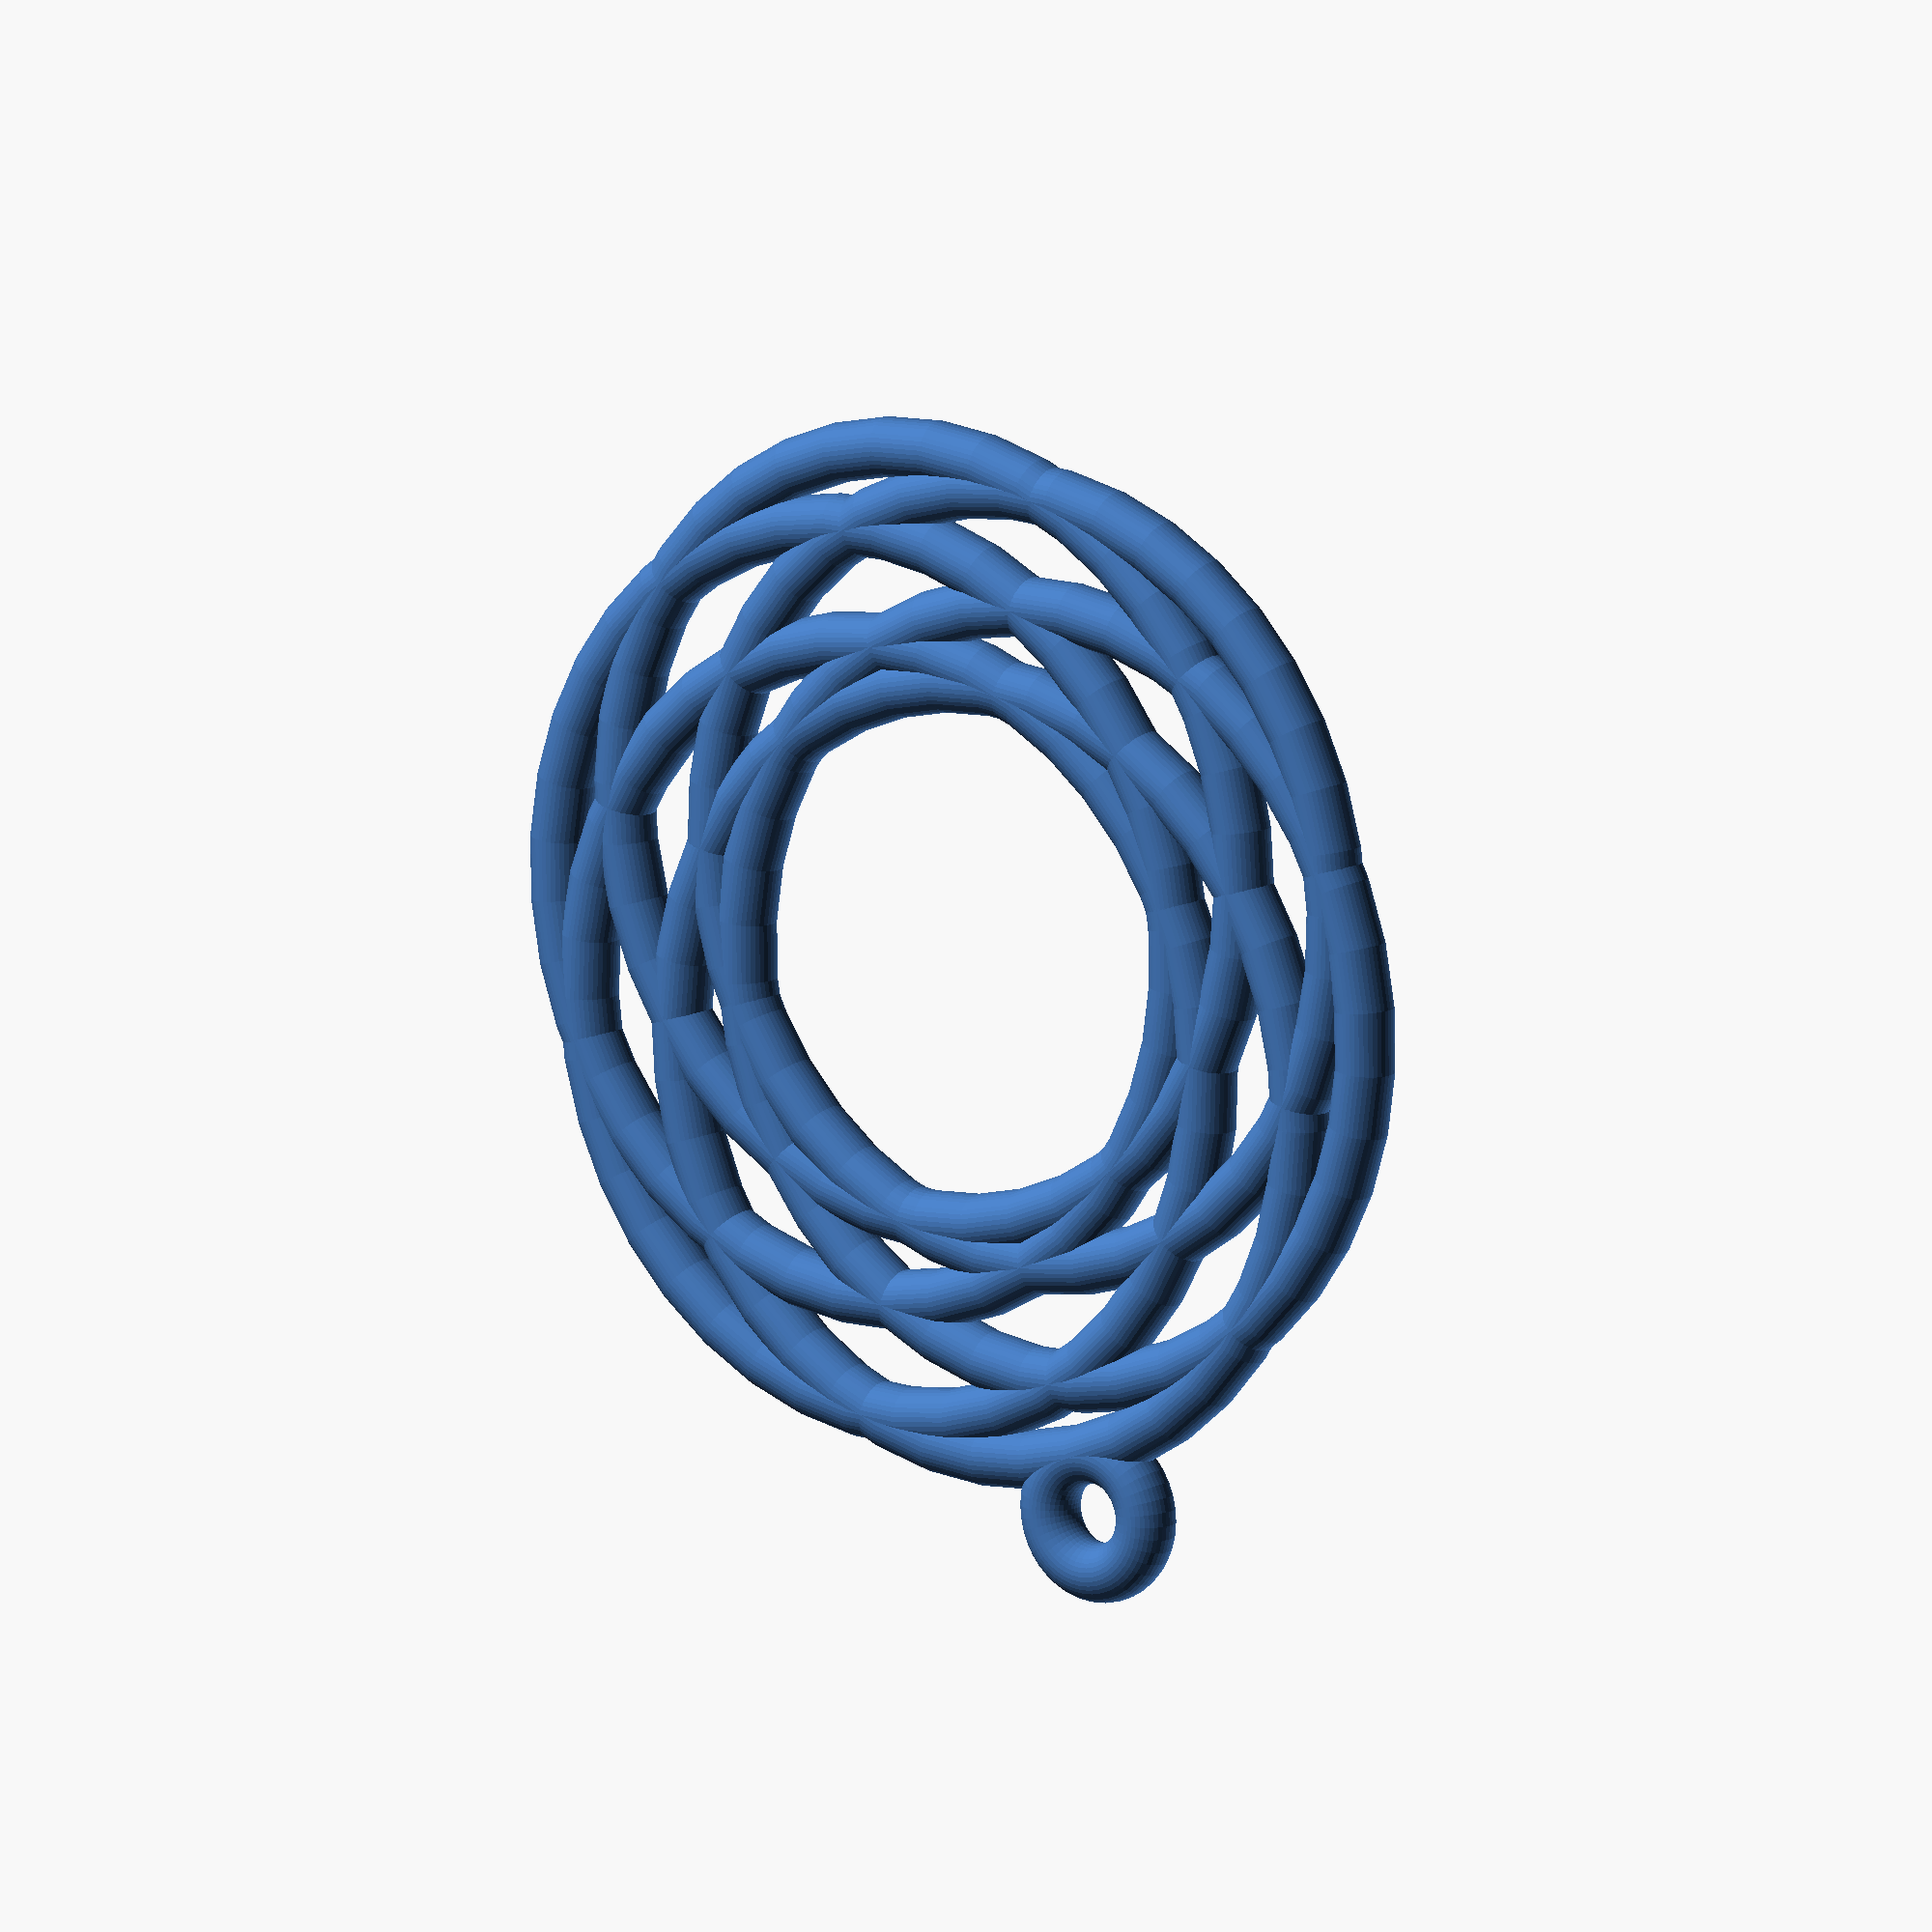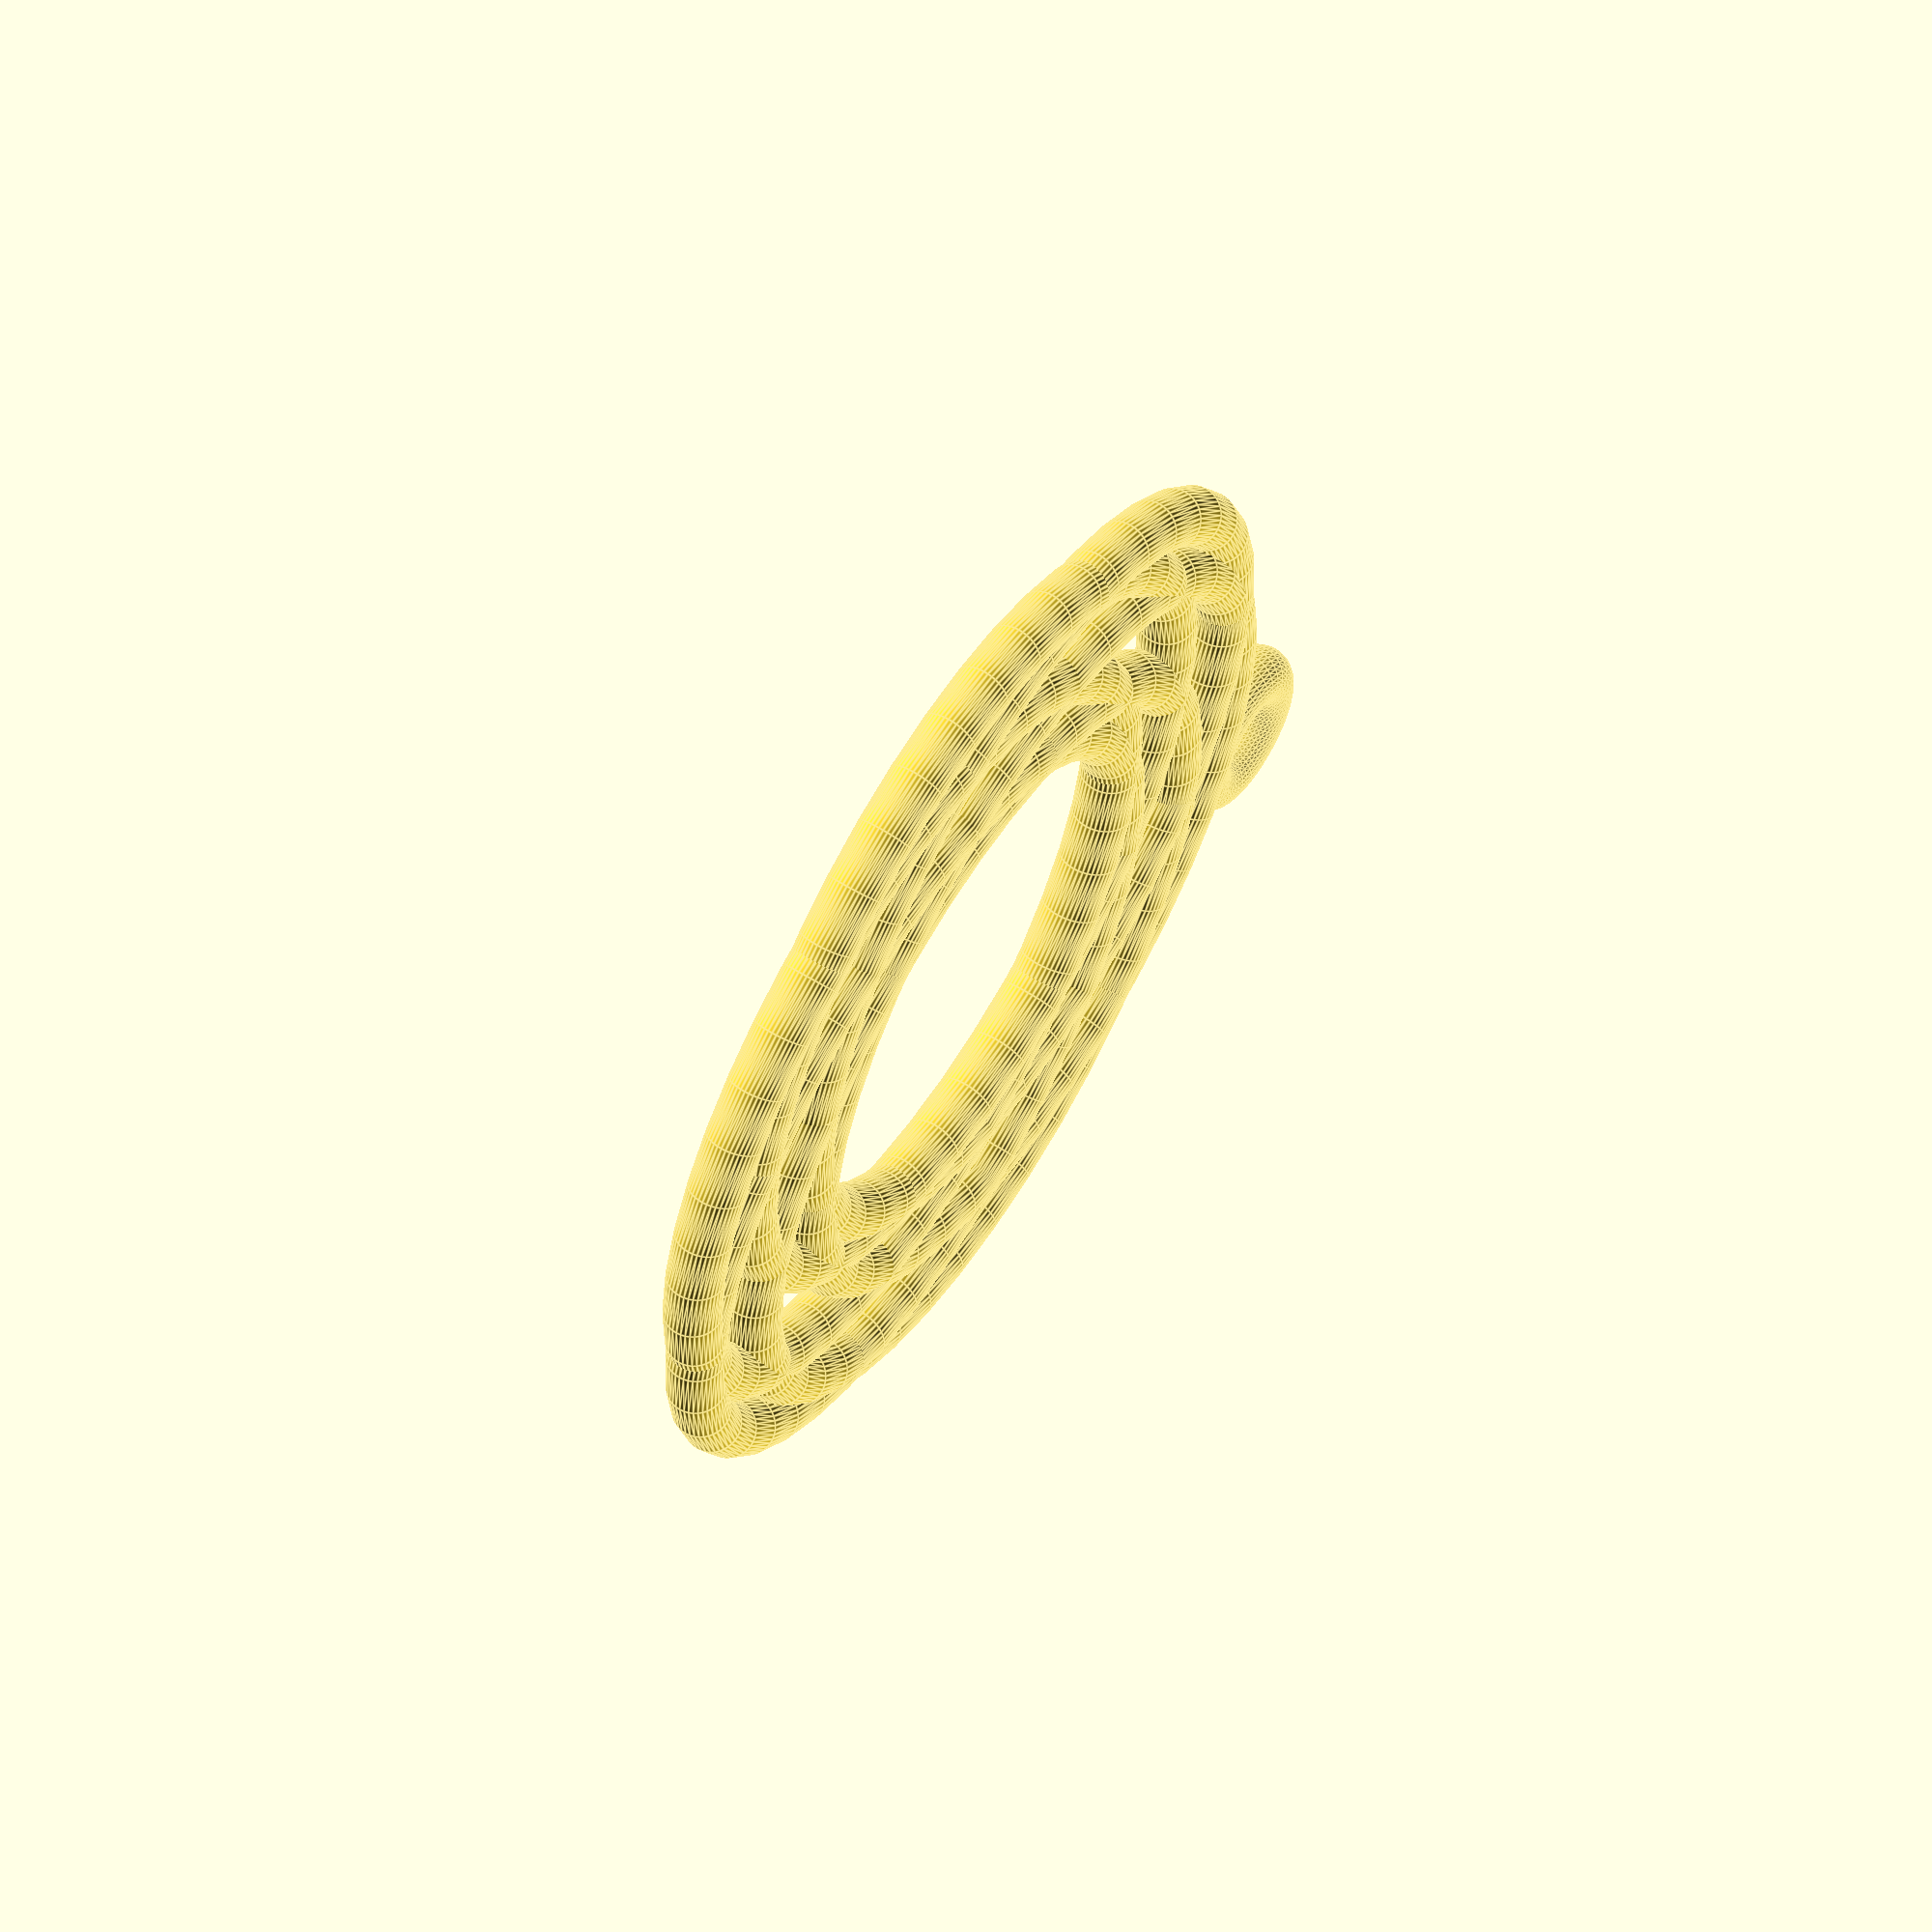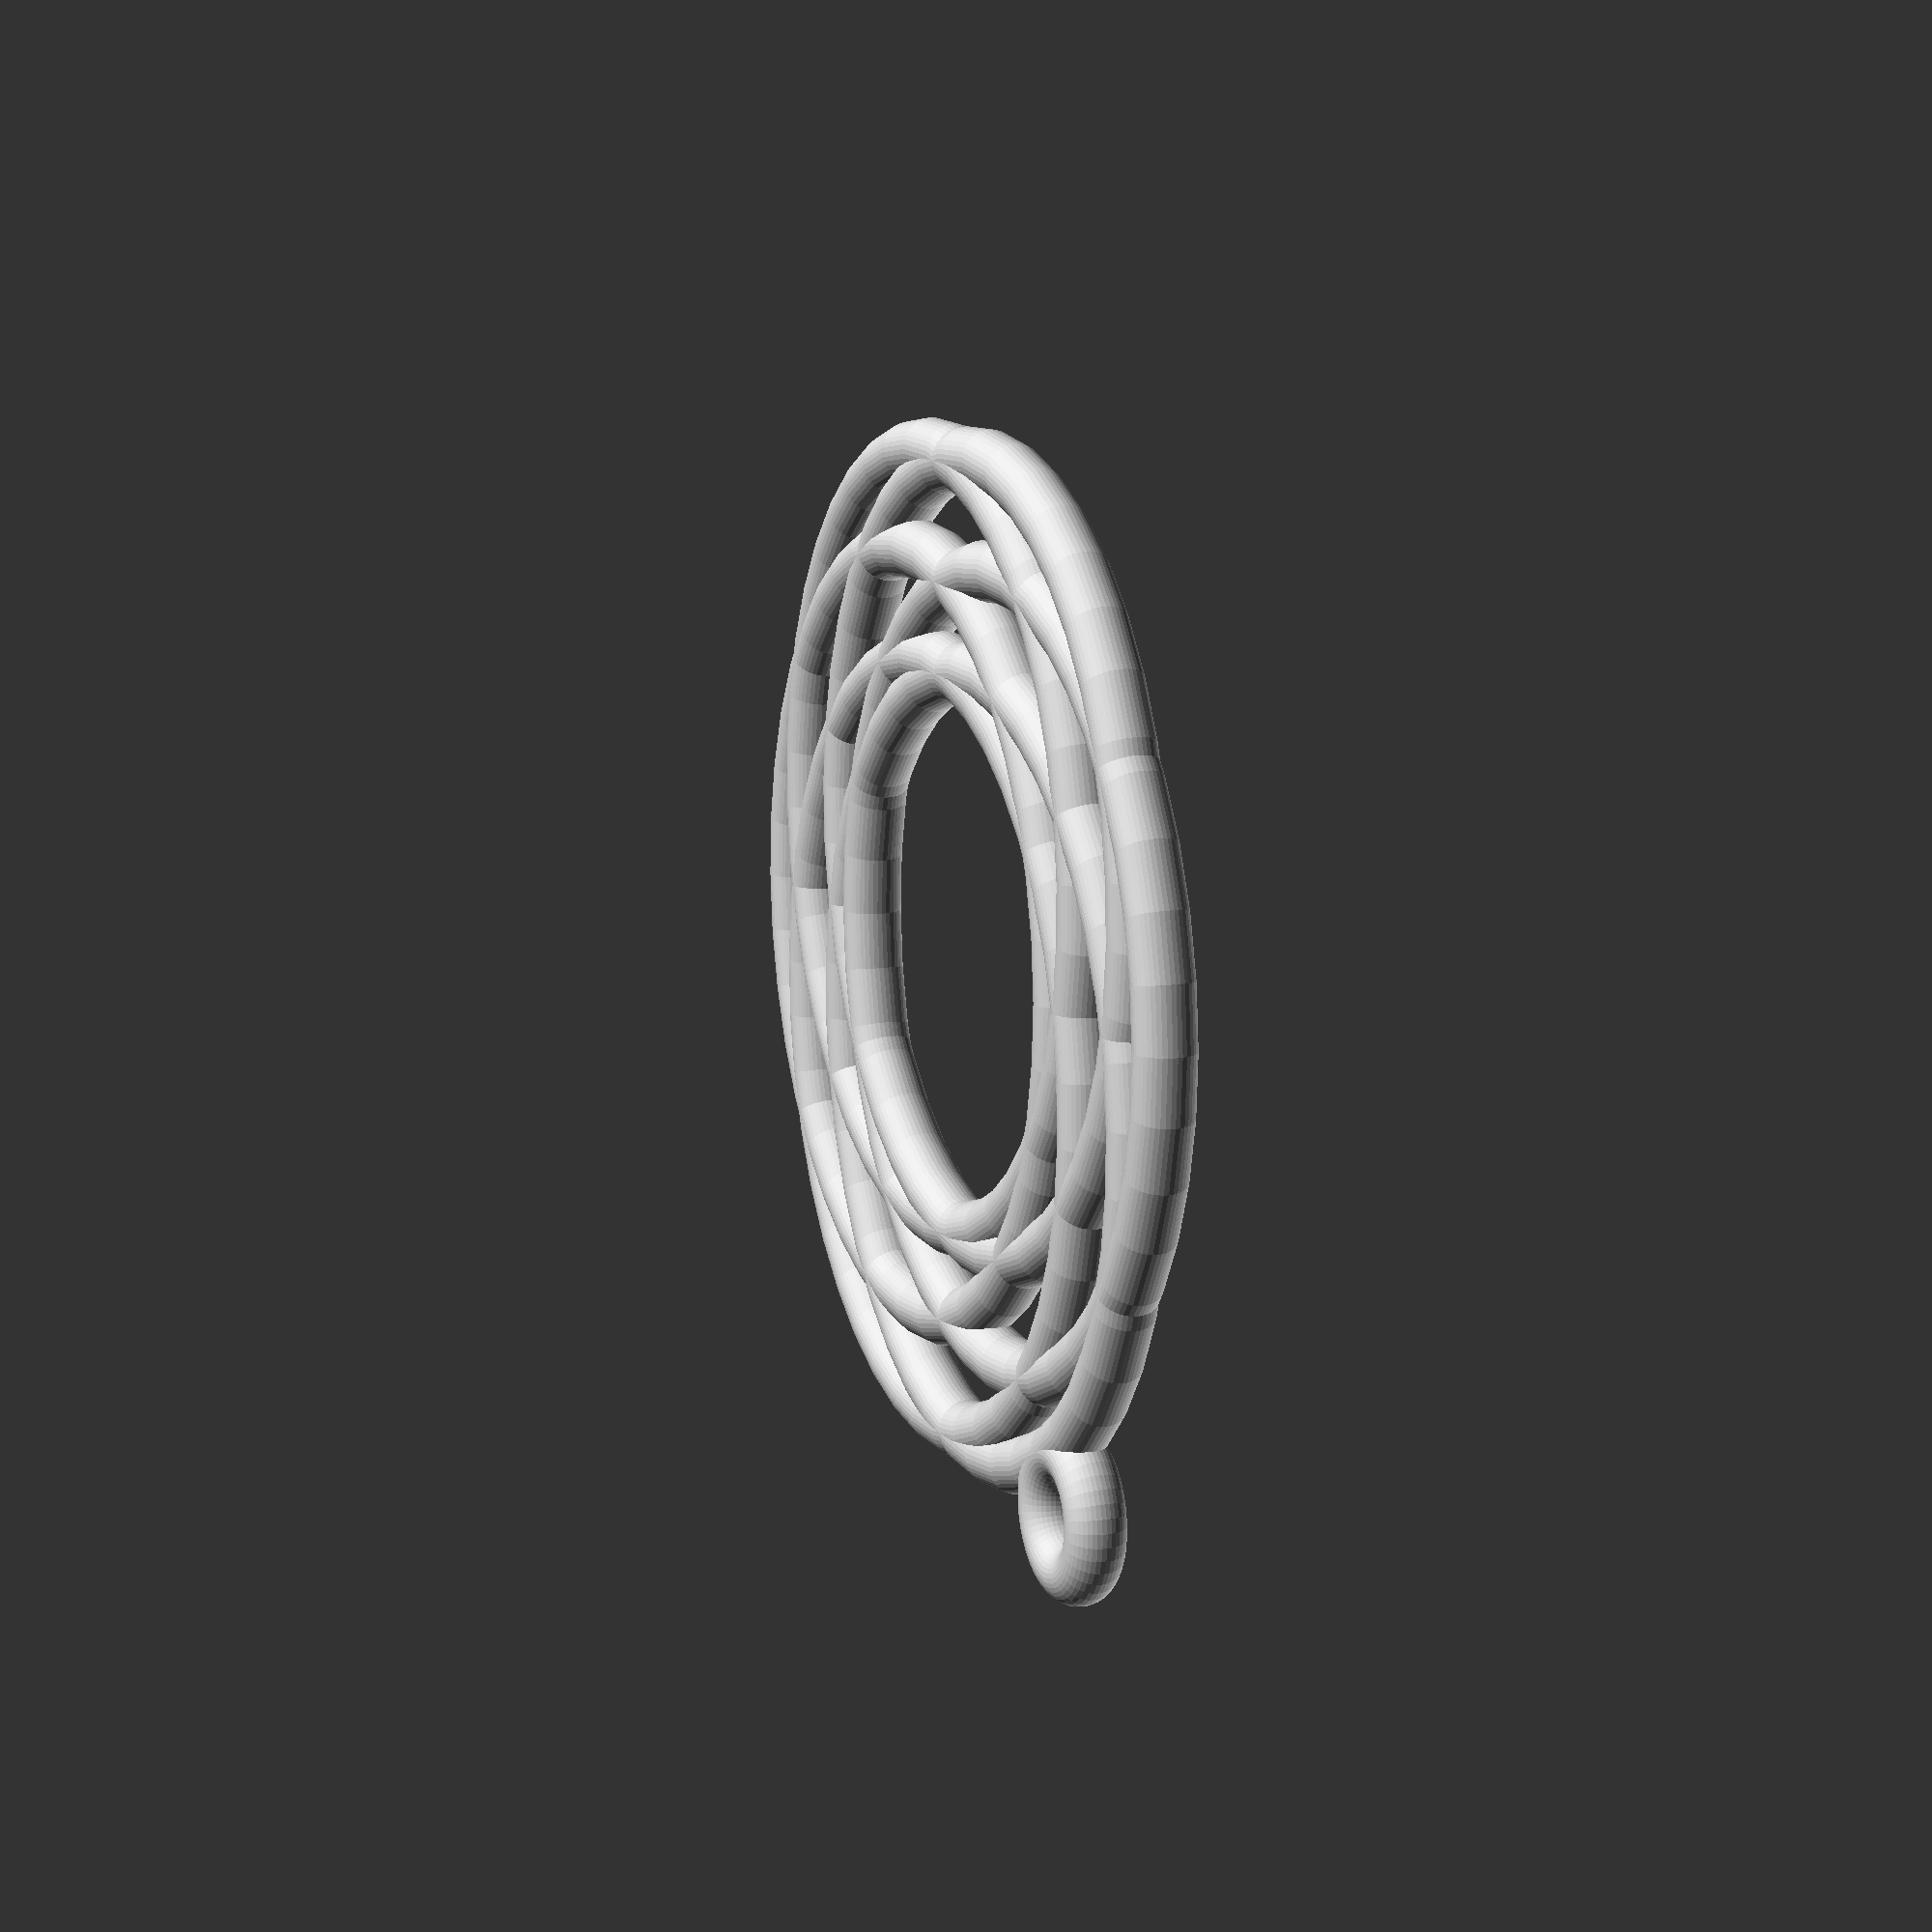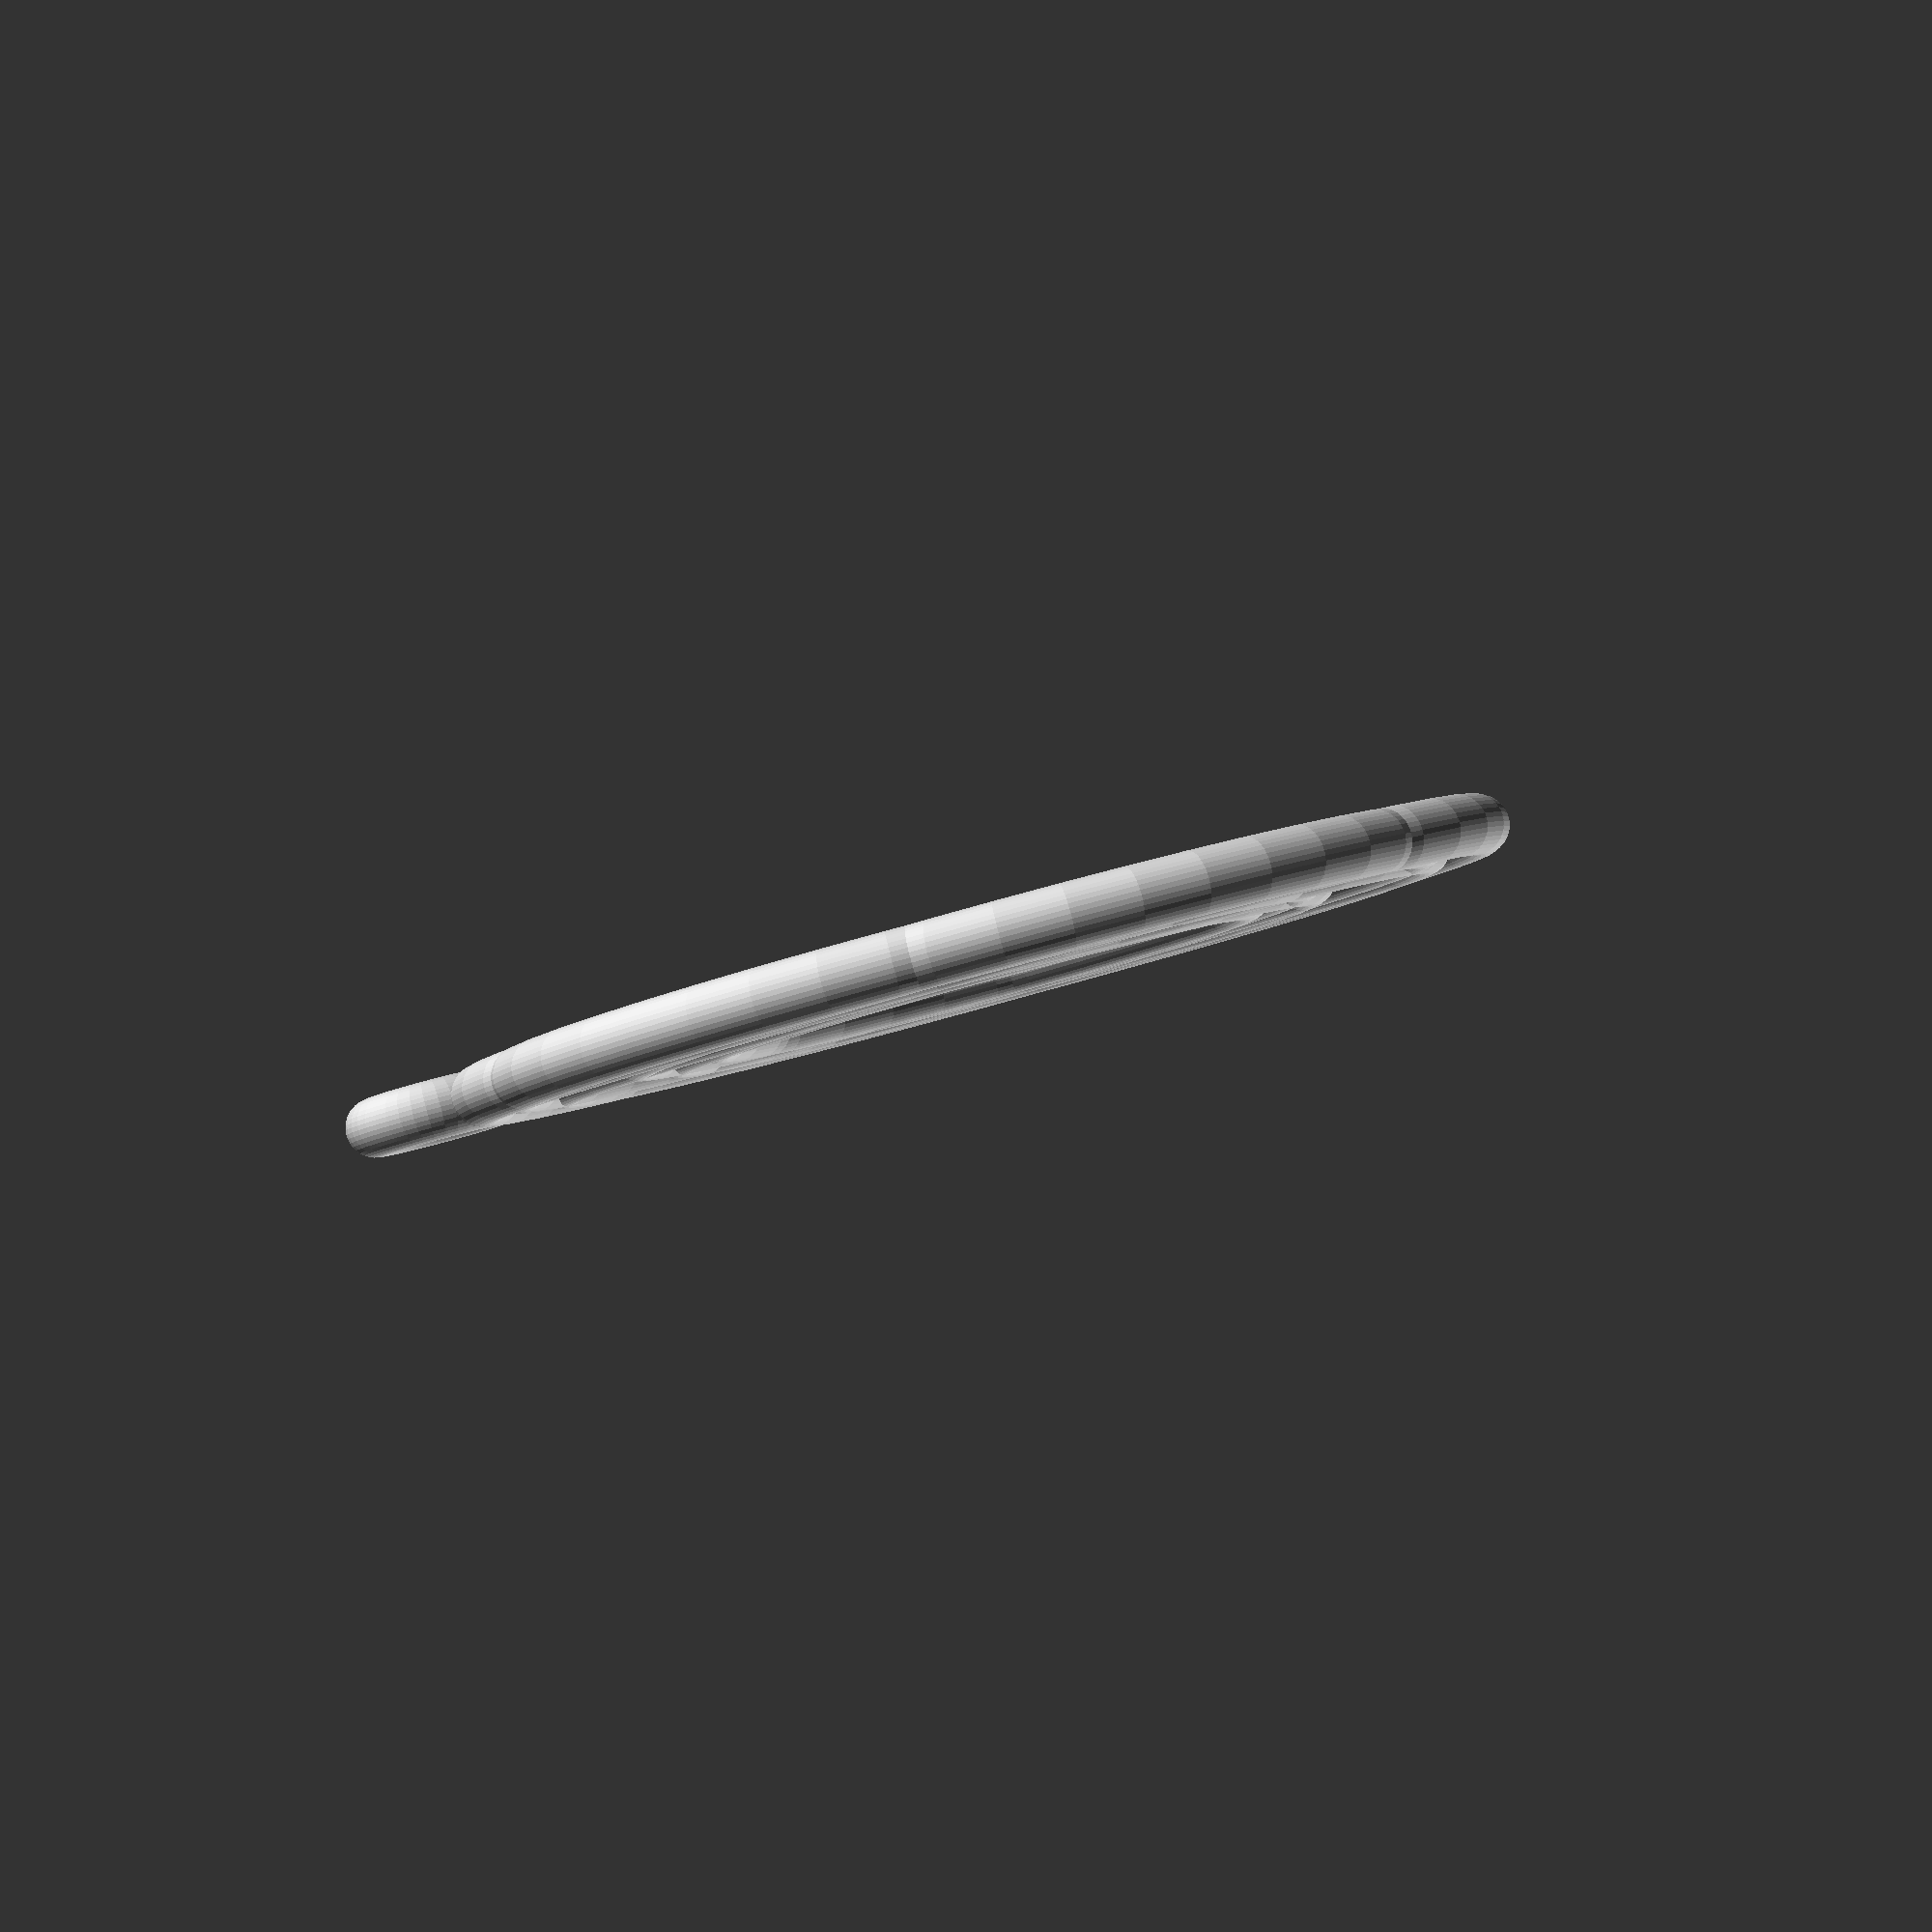
<openscad>
$fn = 40;

module fusionPartyLogo(d=1.2, t=0.5)
{
    for (i=[0:60:360])
    {
        rotate([0,0,i-60])
        translate([d,0,0])
            rotate_extrude(convexity = 10)
            translate([6.5, 0, 0])
            circle(r = t/2);
    }
}

fusionPartyLogo(2, 1);

translate([9.5,0,0])
    rotate_extrude(convexity = 10)
    translate([1, 0, 0])
    circle(r = 1/2);
</openscad>
<views>
elev=167.8 azim=287.4 roll=321.8 proj=o view=solid
elev=119.4 azim=207.8 roll=237.8 proj=o view=edges
elev=168.3 azim=239.1 roll=110.7 proj=p view=wireframe
elev=272.3 azim=7.1 roll=164.9 proj=p view=solid
</views>
